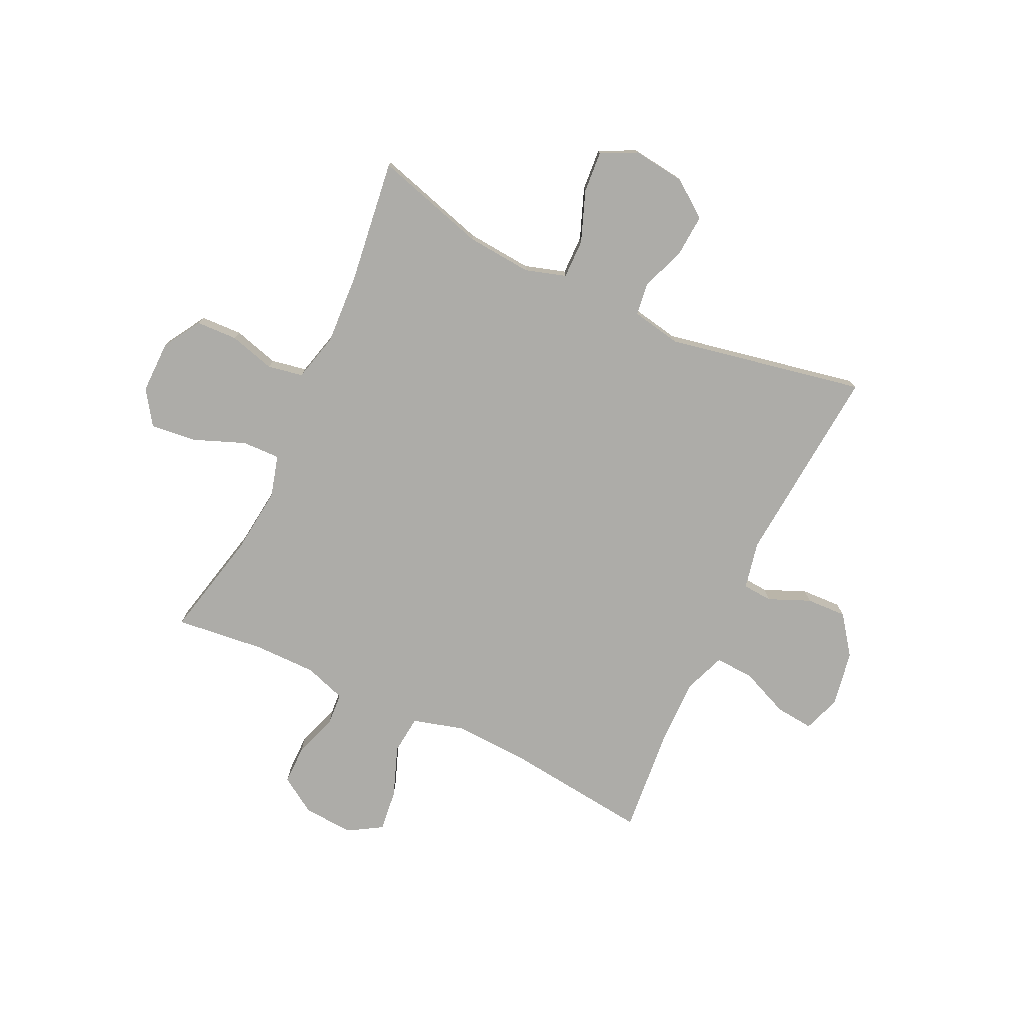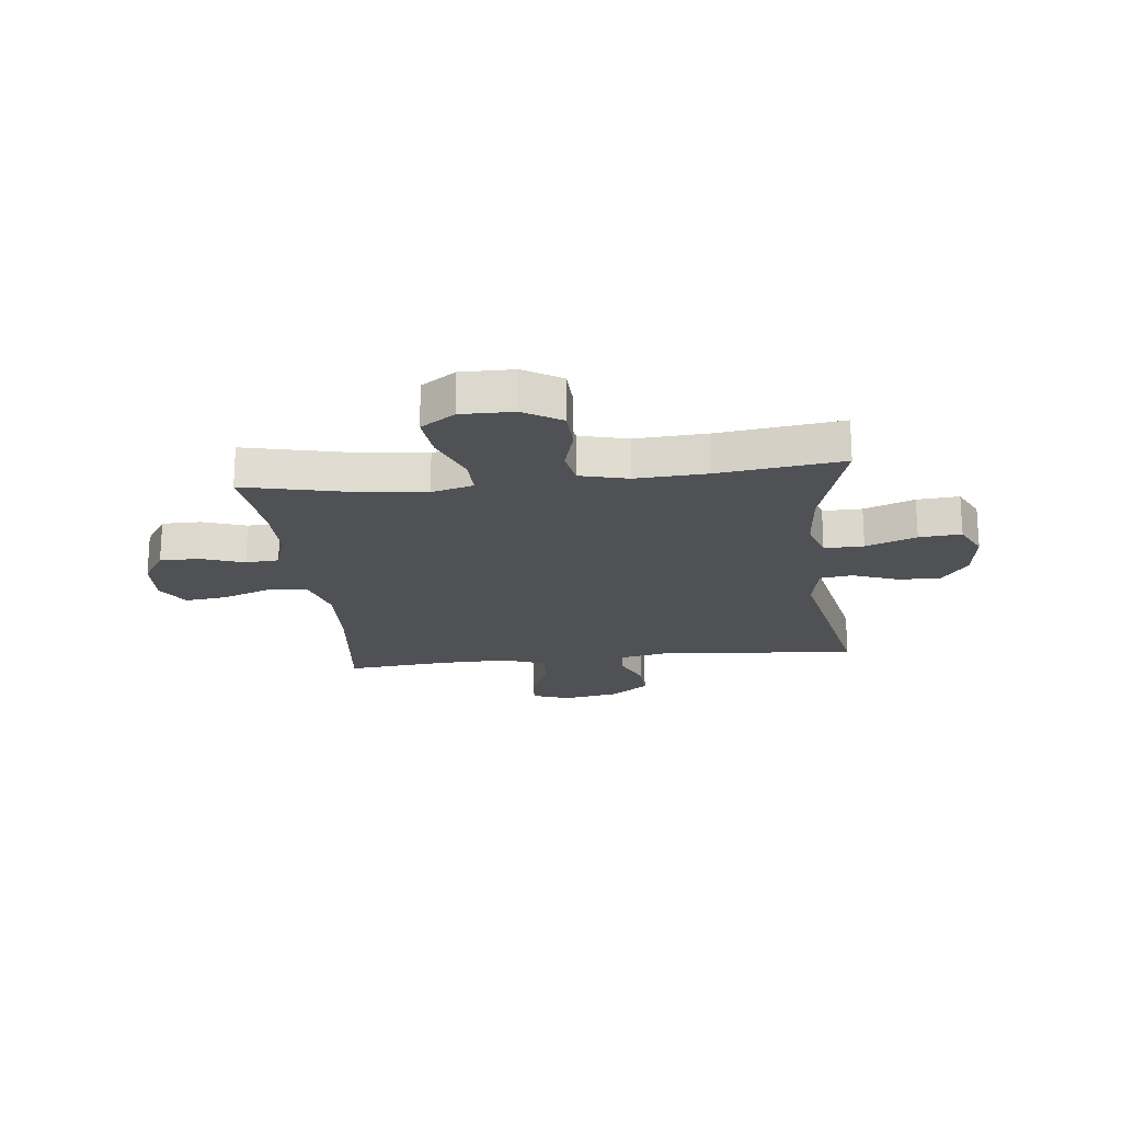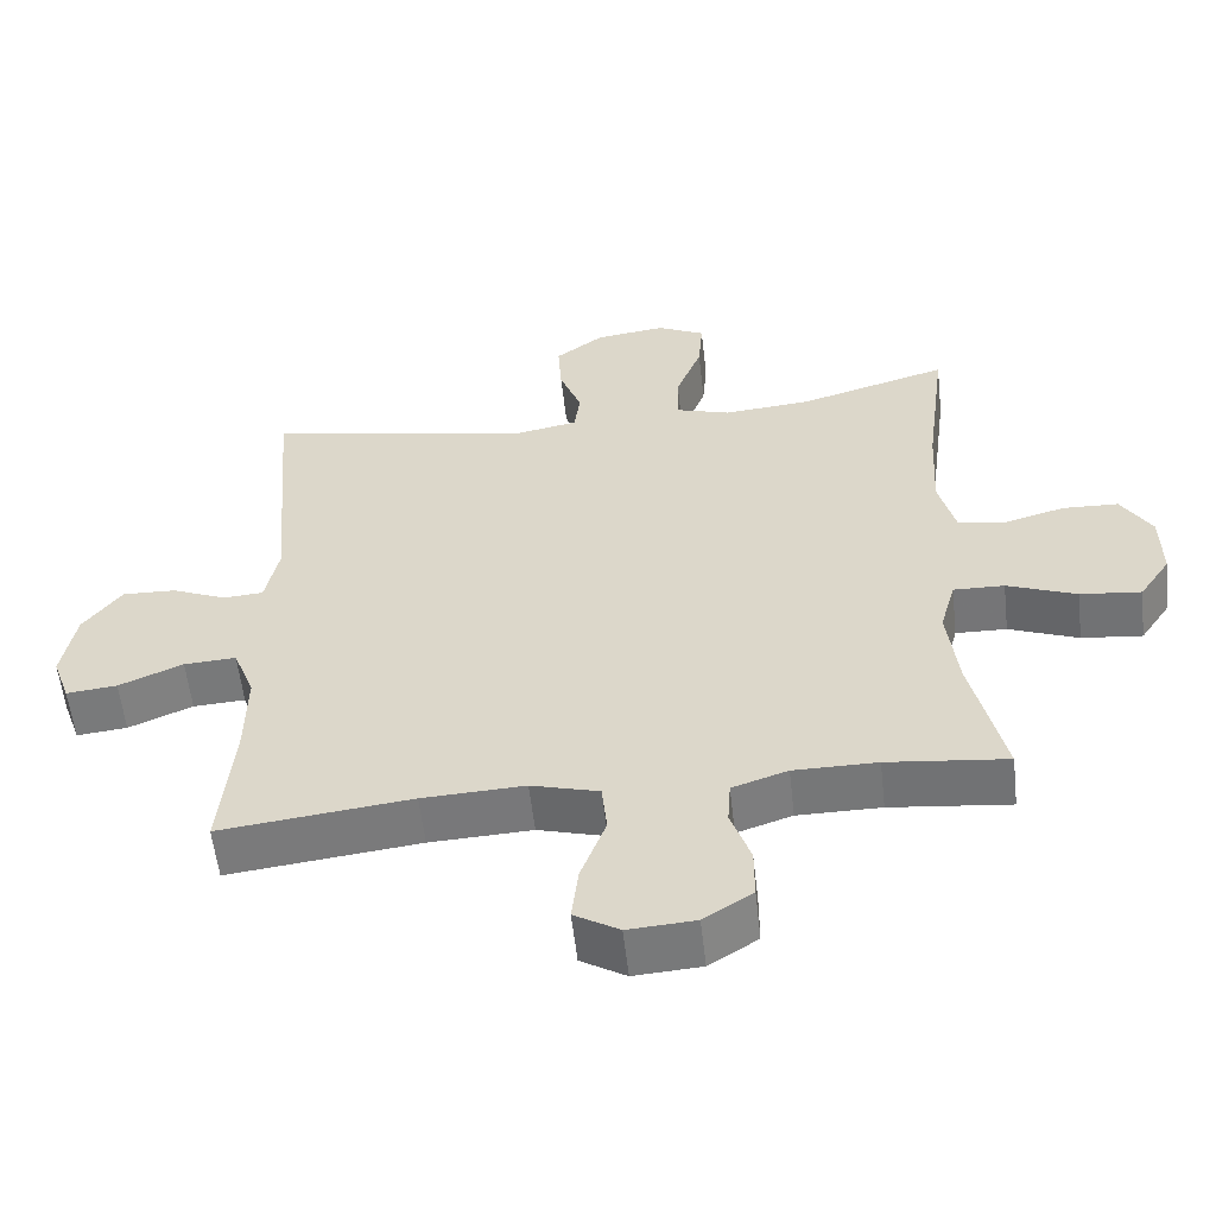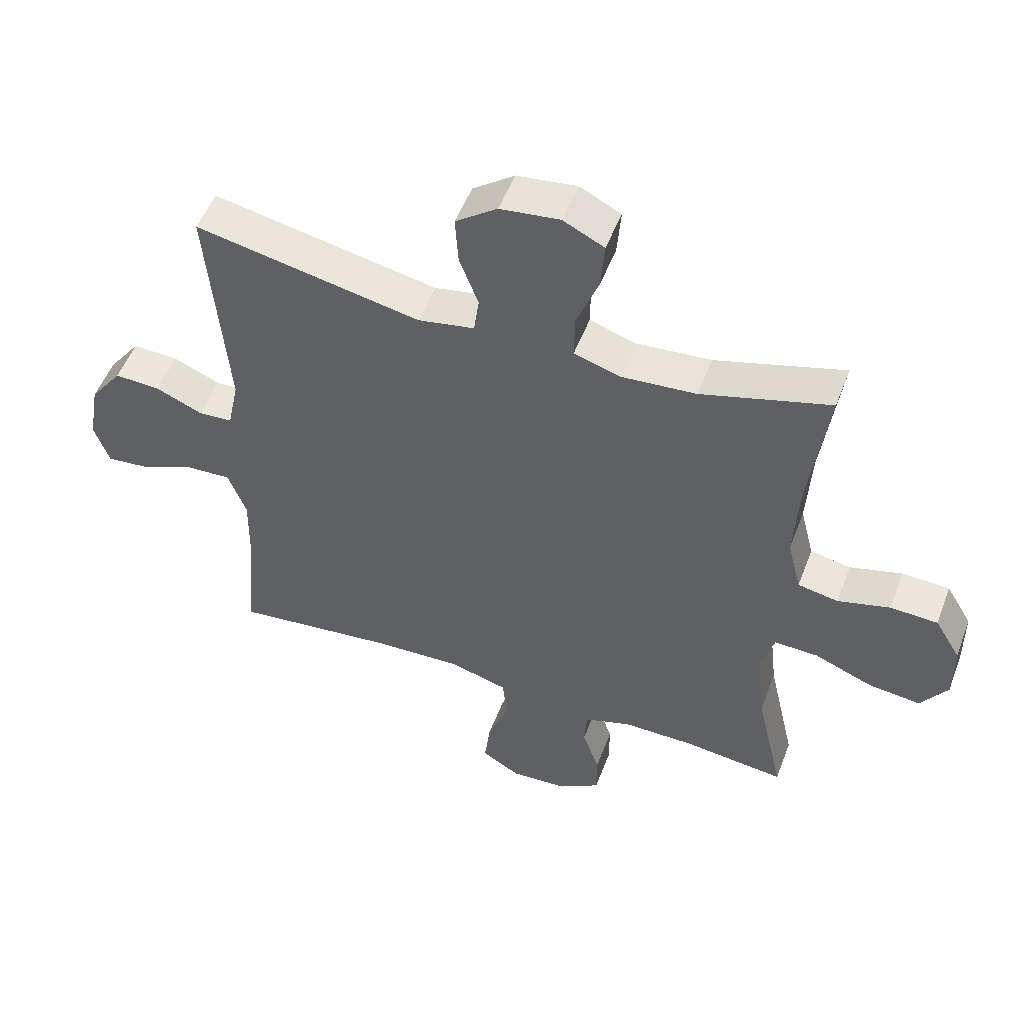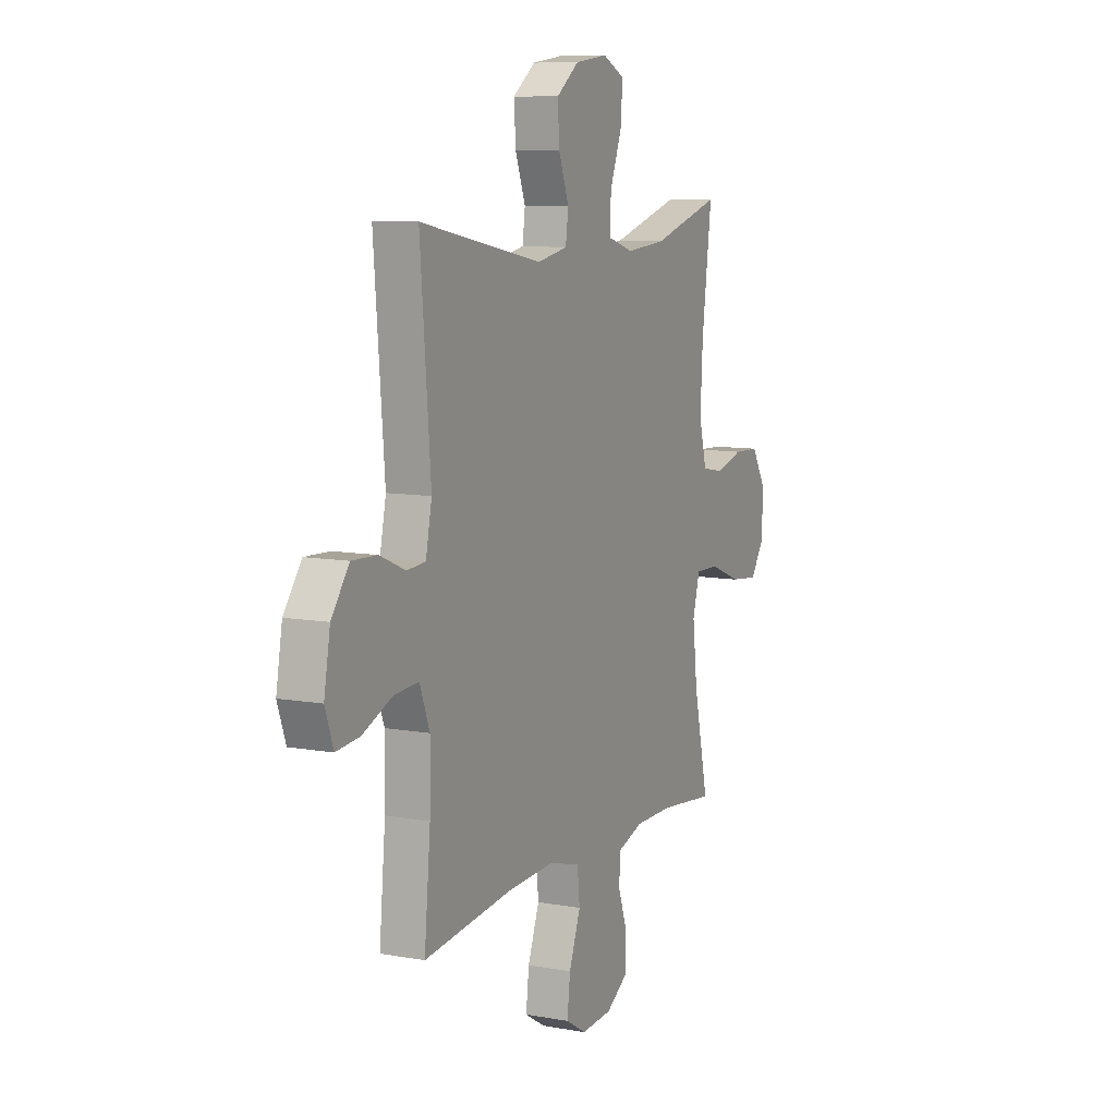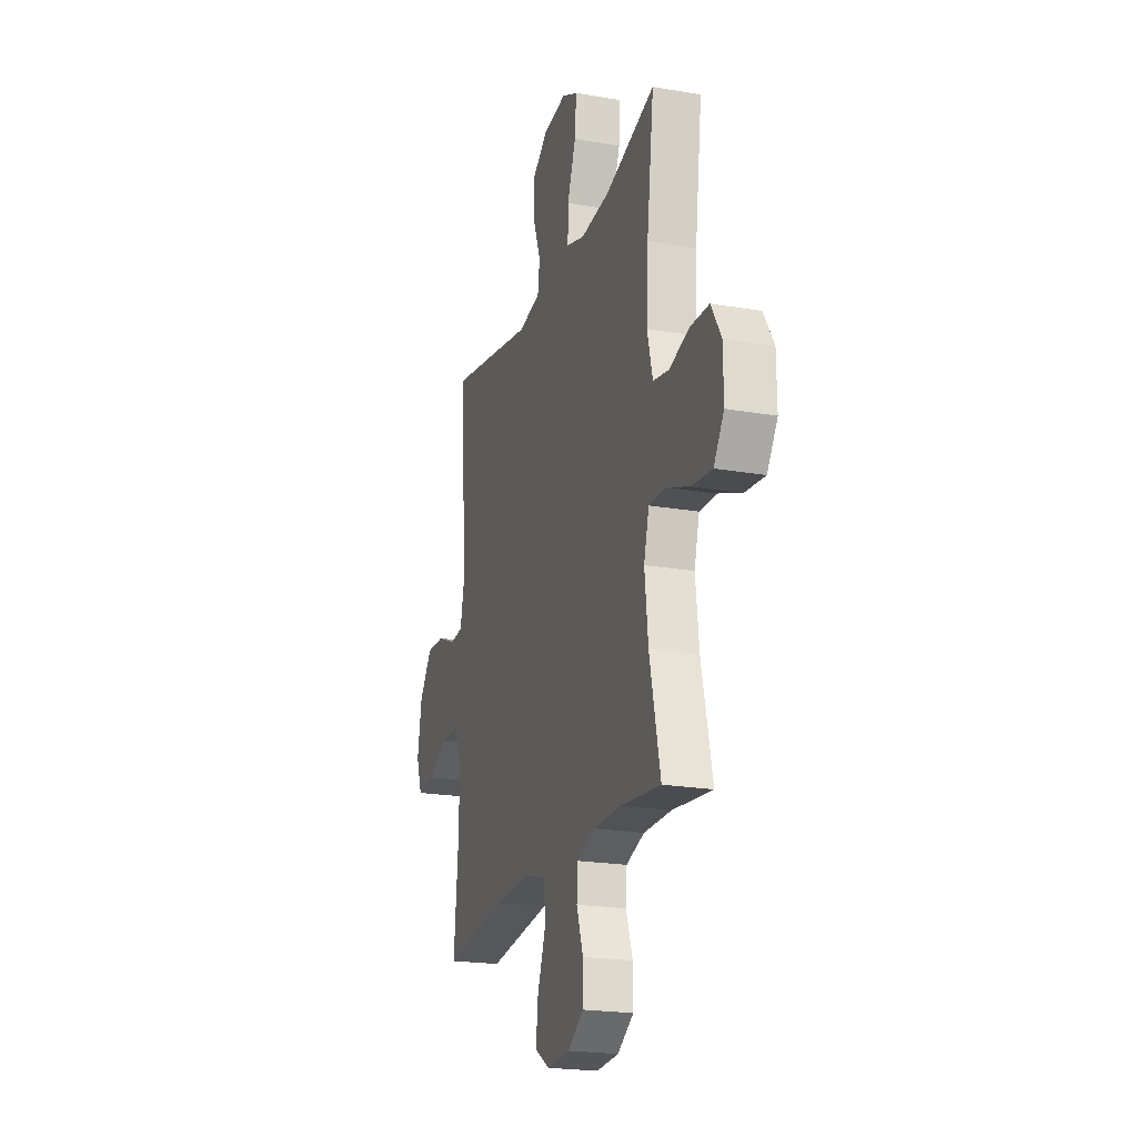
<metadata>
{"format":"obj","ext":"obj","renderer":"f3d","projection":"perspective","resolution":1024,"background":"white","views":[{"elev":-76.7,"azim":-25.3,"up":"+Y"},{"elev":-20.0,"azim":-83.6,"up":"+Y"},{"elev":-57.0,"azim":-173.6,"up":"+Z"},{"elev":52.3,"azim":-159.4,"up":"+Z"},{"elev":9.3,"azim":115.5,"up":"+Z"},{"elev":-21.2,"azim":-107.2,"up":"+Z"}]}
</metadata>
<code>
v -0.5 0.07 0.5
v -0.297 0.07 0.441
v -0.179 0.07 0.431
v -0.105 0.07 0.454
v -0.106 0.07 0.525
v -0.141 0.07 0.616
v -0.147 0.07 0.692
v -0.082 0.07 0.724
v 0.013 0.07 0.712
v 0.079 0.07 0.663
v 0.074 0.07 0.586
v 0.044 0.07 0.506
v 0.052 0.07 0.447
v 0.142 0.07 0.43
v 0.5 0.07 0.5
v 0.47 0.07 0.135
v 0.488 0.07 0.049
v 0.542 0.07 0.045
v 0.617 0.07 0.077
v 0.69 0.07 0.08
v 0.742 0.07 0.01
v 0.76 0.07 -0.091
v 0.736 0.07 -0.159
v 0.667 0.07 -0.152
v 0.58 0.07 -0.115
v 0.509 0.07 -0.111
v 0.48 0.07 -0.187
v 0.482 0.07 -0.309
v 0.5 0.07 -0.5
v 0.24 0.07 -0.47
v 0.101 0.07 -0.464
v 0.009 0.07 -0.49
v 0.002 0.07 -0.56
v 0.036 0.07 -0.651
v 0.045 0.07 -0.727
v -0.016 0.07 -0.764
v -0.107 0.07 -0.758
v -0.173 0.07 -0.716
v -0.173 0.07 -0.645
v -0.146 0.07 -0.567
v -0.15 0.07 -0.507
v -0.225 0.07 -0.482
v -0.338 0.07 -0.482
v -0.5 0.07 -0.5
v -0.456 0.07 -0.306
v -0.442 0.07 -0.185
v -0.463 0.07 -0.109
v -0.532 0.07 -0.111
v -0.626 0.07 -0.148
v -0.708 0.07 -0.157
v -0.75 0.07 -0.095
v -0.749 0.07 0
v -0.708 0.07 0.068
v -0.633 0.07 0.071
v -0.55 0.07 0.048
v -0.486 0.07 0.06
v -0.464 0.07 0.147
v -0.471 0.07 0.276
v -0.5 0 0.5
v -0.297 0 0.441
v -0.179 0 0.431
v -0.105 0 0.454
v -0.106 0 0.525
v -0.141 0 0.616
v -0.147 0 0.692
v -0.082 0 0.724
v 0.013 0 0.712
v 0.079 0 0.663
v 0.074 0 0.586
v 0.044 0 0.506
v 0.052 0 0.447
v 0.142 0 0.43
v 0.5 0 0.5
v 0.47 0 0.135
v 0.488 0 0.049
v 0.542 0 0.045
v 0.617 0 0.077
v 0.69 0 0.08
v 0.742 0 0.01
v 0.76 0 -0.091
v 0.736 0 -0.159
v 0.667 0 -0.152
v 0.58 0 -0.115
v 0.509 0 -0.111
v 0.48 0 -0.187
v 0.482 0 -0.309
v 0.5 0 -0.5
v 0.24 0 -0.47
v 0.101 0 -0.464
v 0.009 0 -0.49
v 0.002 0 -0.56
v 0.036 0 -0.651
v 0.045 0 -0.727
v -0.016 0 -0.764
v -0.107 0 -0.758
v -0.173 0 -0.716
v -0.173 0 -0.645
v -0.146 0 -0.567
v -0.15 0 -0.507
v -0.225 0 -0.482
v -0.338 0 -0.482
v -0.5 0 -0.5
v -0.456 0 -0.306
v -0.442 0 -0.185
v -0.463 0 -0.109
v -0.532 0 -0.111
v -0.626 0 -0.148
v -0.708 0 -0.157
v -0.75 0 -0.095
v -0.749 0 0
v -0.708 0 0.068
v -0.633 0 0.071
v -0.55 0 0.048
v -0.486 0 0.06
v -0.464 0 0.147
v -0.471 0 0.276
f 53 54 55
f 52 53 55
f 51 52 55
f 50 51 55
f 49 50 55
f 48 49 55
f 47 48 55 56
f 46 47 56 57
f 43 44 45
f 42 43 45 46
f 46 57 58
f 42 46 58
f 41 42 58
f 38 39 40
f 37 38 40
f 36 37 40
f 35 36 40
f 34 35 40
f 33 34 40
f 32 33 40 41
f 28 29 30
f 27 28 30 31
f 58 1 2
f 41 58 2
f 32 41 2
f 31 32 2
f 27 31 2
f 26 27 2
f 23 24 25
f 22 23 25
f 21 22 25
f 20 21 25
f 19 20 25
f 18 19 25
f 14 15 16
f 13 14 16 17
f 10 11 12
f 9 10 12
f 8 9 12
f 7 8 12
f 6 7 12
f 5 6 12
f 4 5 12 13
f 3 4 13 17
f 26 2 3 17
f 17 18 25 26
f 113 112 111
f 113 111 110
f 113 110 109
f 113 109 108
f 113 108 107
f 113 107 106
f 114 113 106 105
f 115 114 105 104
f 103 102 101
f 104 103 101 100
f 116 115 104
f 116 104 100
f 116 100 99
f 98 97 96
f 98 96 95
f 98 95 94
f 98 94 93
f 98 93 92
f 98 92 91
f 99 98 91 90
f 88 87 86
f 89 88 86 85
f 60 59 116
f 60 116 99
f 60 99 90
f 60 90 89
f 60 89 85
f 60 85 84
f 83 82 81
f 83 81 80
f 83 80 79
f 83 79 78
f 83 78 77
f 83 77 76
f 74 73 72
f 75 74 72 71
f 70 69 68
f 70 68 67
f 70 67 66
f 70 66 65
f 70 65 64
f 70 64 63
f 71 70 63 62
f 75 71 62 61
f 75 61 60 84
f 84 83 76 75
f 1 59 60 2
f 2 60 61 3
f 3 61 62 4
f 4 62 63 5
f 5 63 64 6
f 6 64 65 7
f 7 65 66 8
f 8 66 67 9
f 9 67 68 10
f 10 68 69 11
f 11 69 70 12
f 12 70 71 13
f 13 71 72 14
f 14 72 73 15
f 15 73 74 16
f 16 74 75 17
f 17 75 76 18
f 18 76 77 19
f 19 77 78 20
f 20 78 79 21
f 21 79 80 22
f 22 80 81 23
f 23 81 82 24
f 24 82 83 25
f 25 83 84 26
f 26 84 85 27
f 27 85 86 28
f 28 86 87 29
f 29 87 88 30
f 30 88 89 31
f 31 89 90 32
f 32 90 91 33
f 33 91 92 34
f 34 92 93 35
f 35 93 94 36
f 36 94 95 37
f 37 95 96 38
f 38 96 97 39
f 39 97 98 40
f 40 98 99 41
f 41 99 100 42
f 42 100 101 43
f 43 101 102 44
f 44 102 103 45
f 45 103 104 46
f 46 104 105 47
f 47 105 106 48
f 48 106 107 49
f 49 107 108 50
f 50 108 109 51
f 51 109 110 52
f 52 110 111 53
f 53 111 112 54
f 54 112 113 55
f 55 113 114 56
f 56 114 115 57
f 57 115 116 58
f 58 116 59 1

</code>
